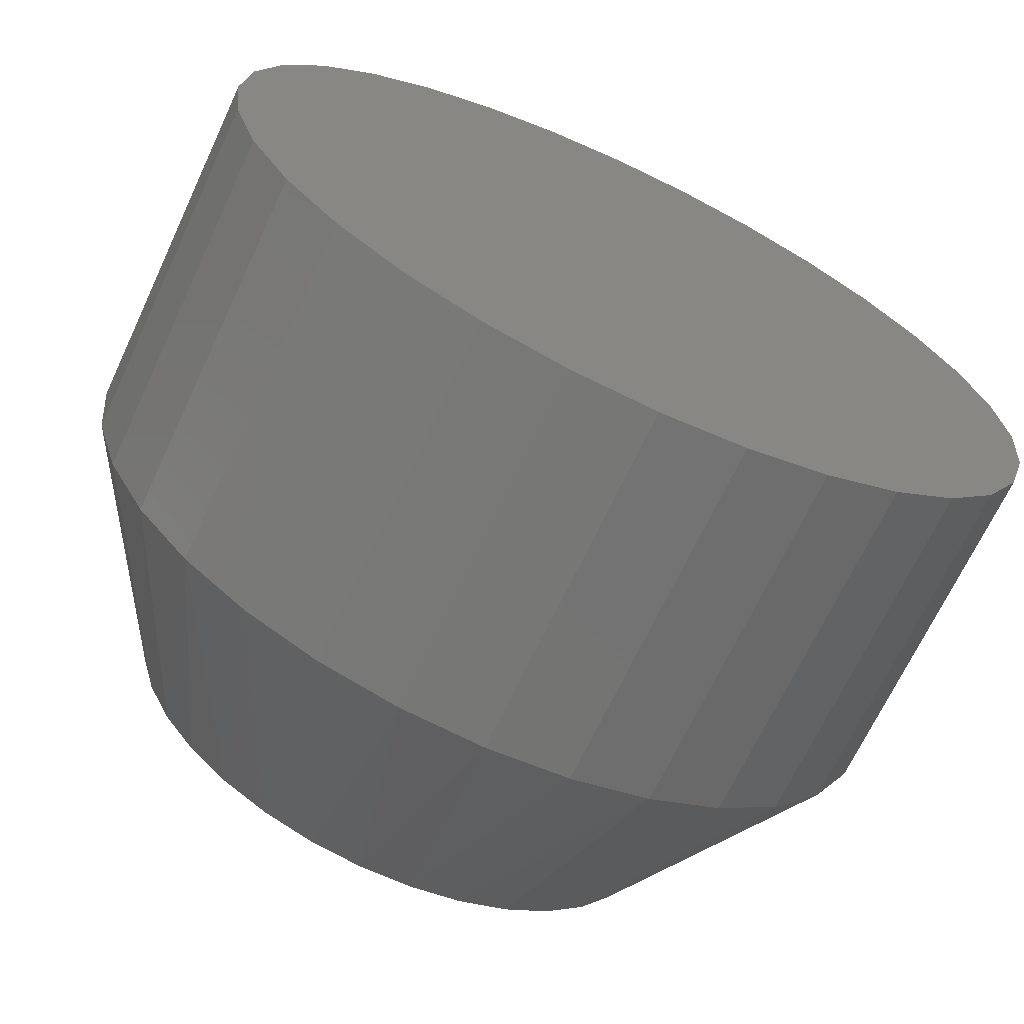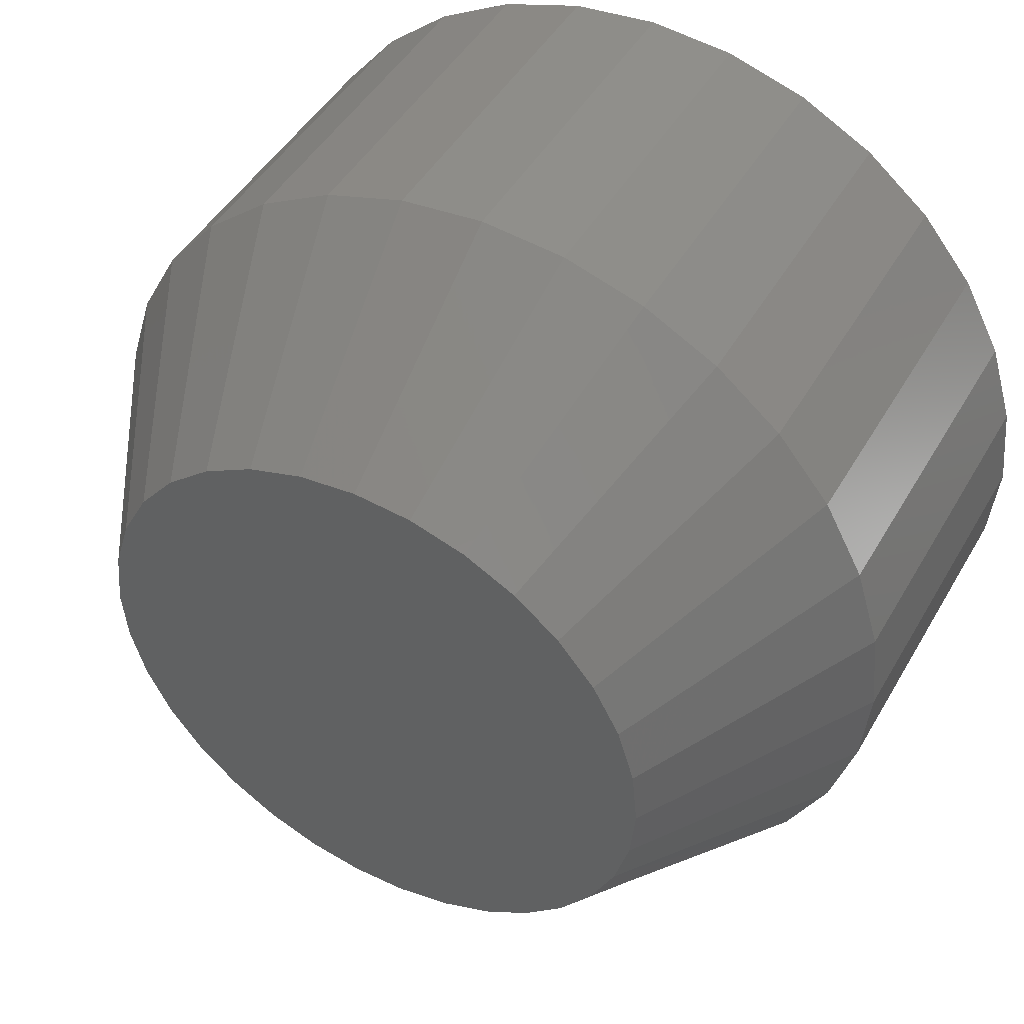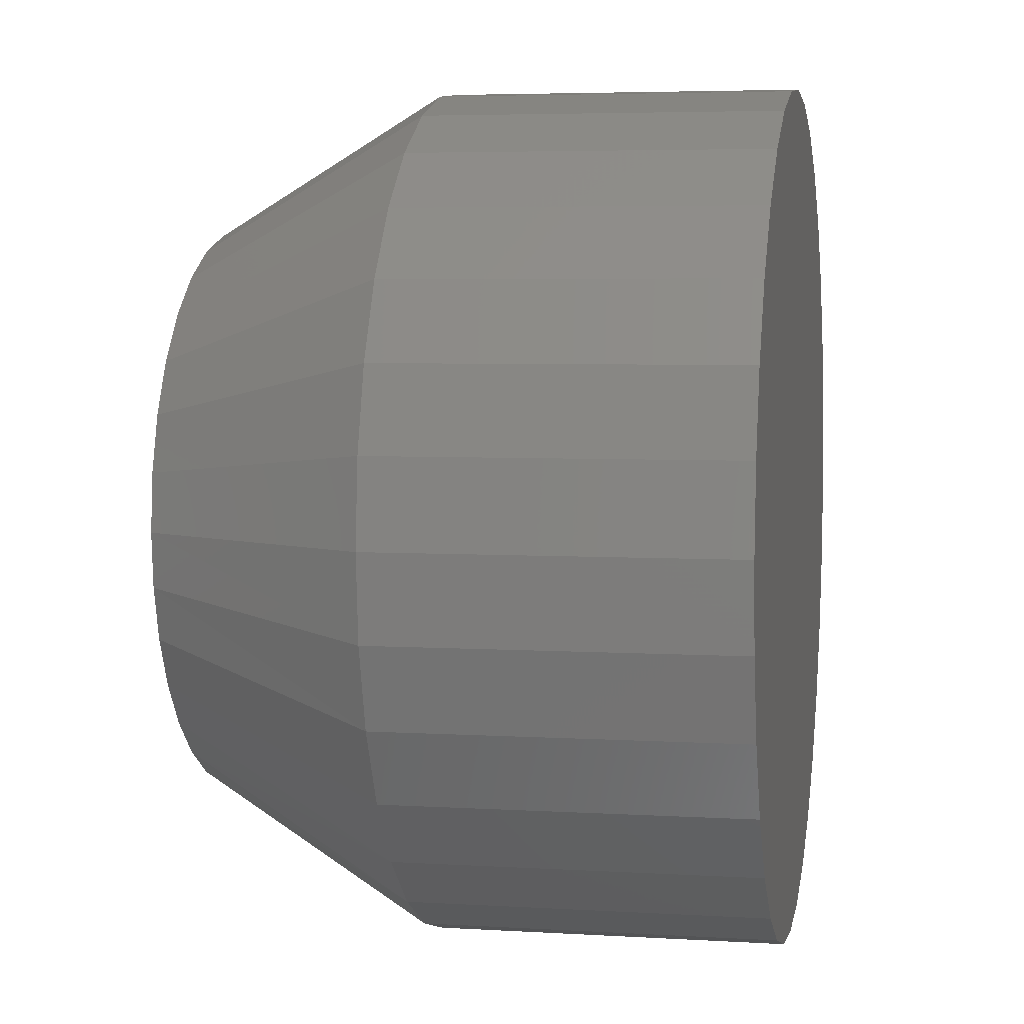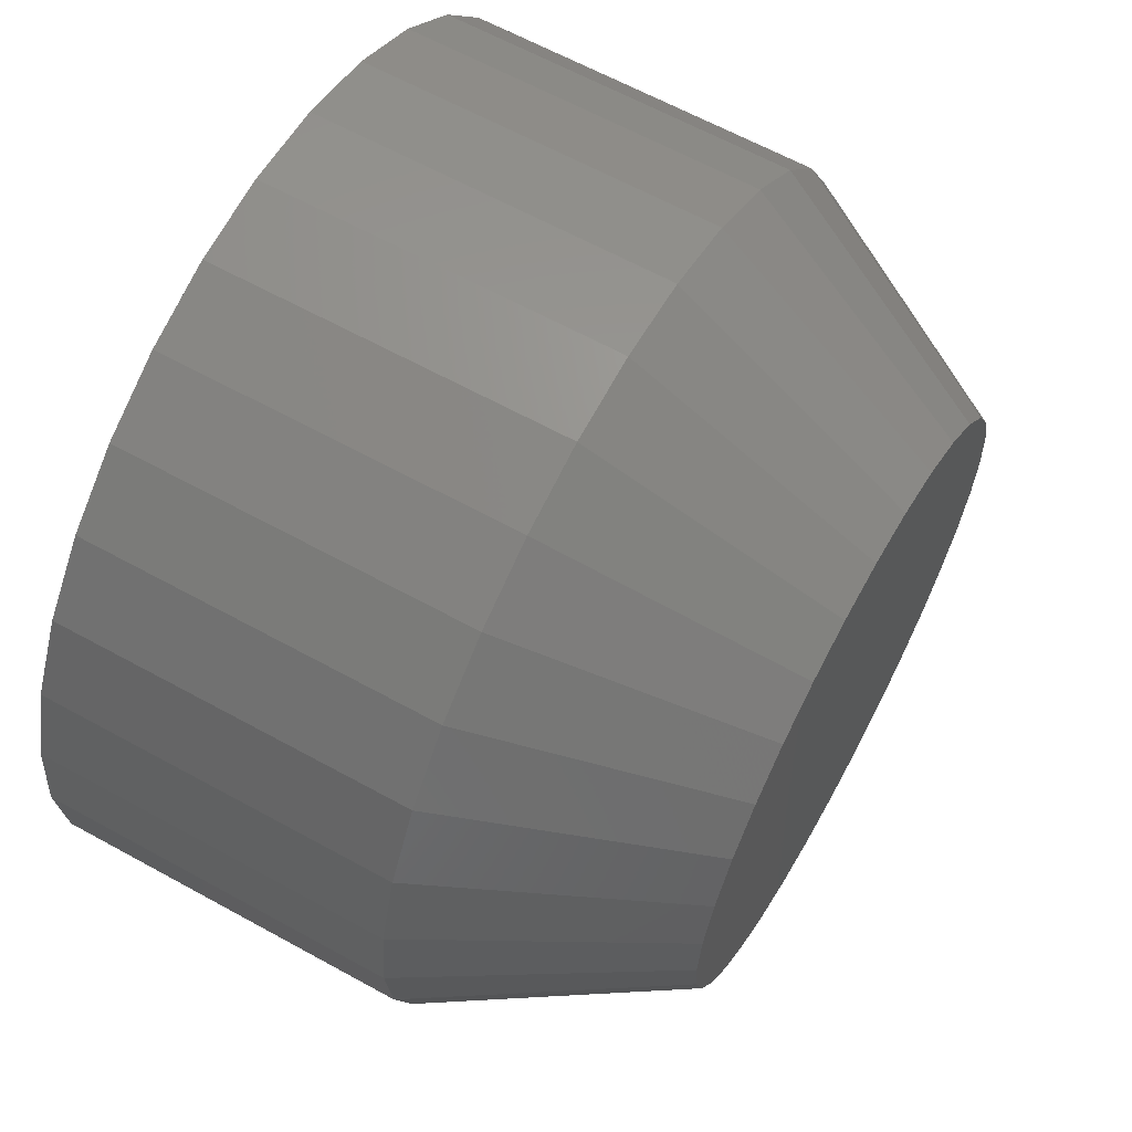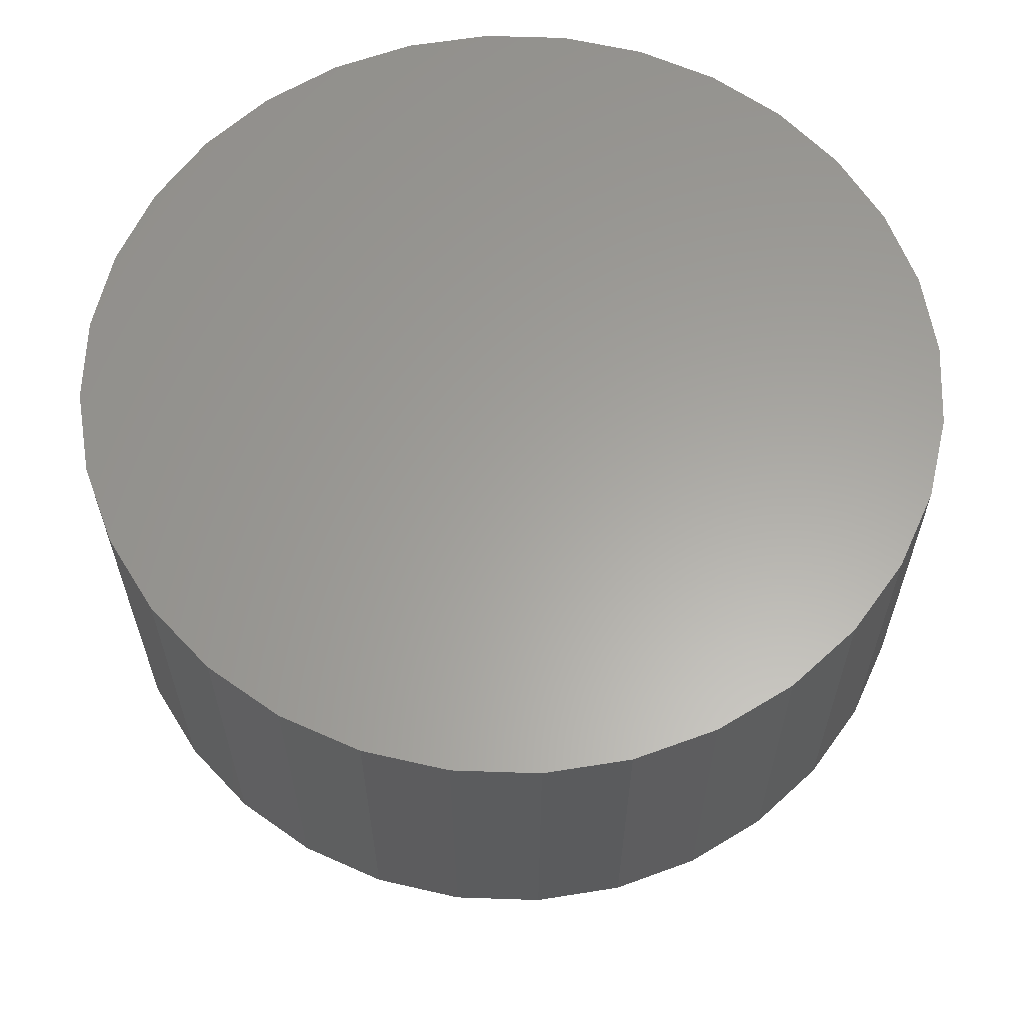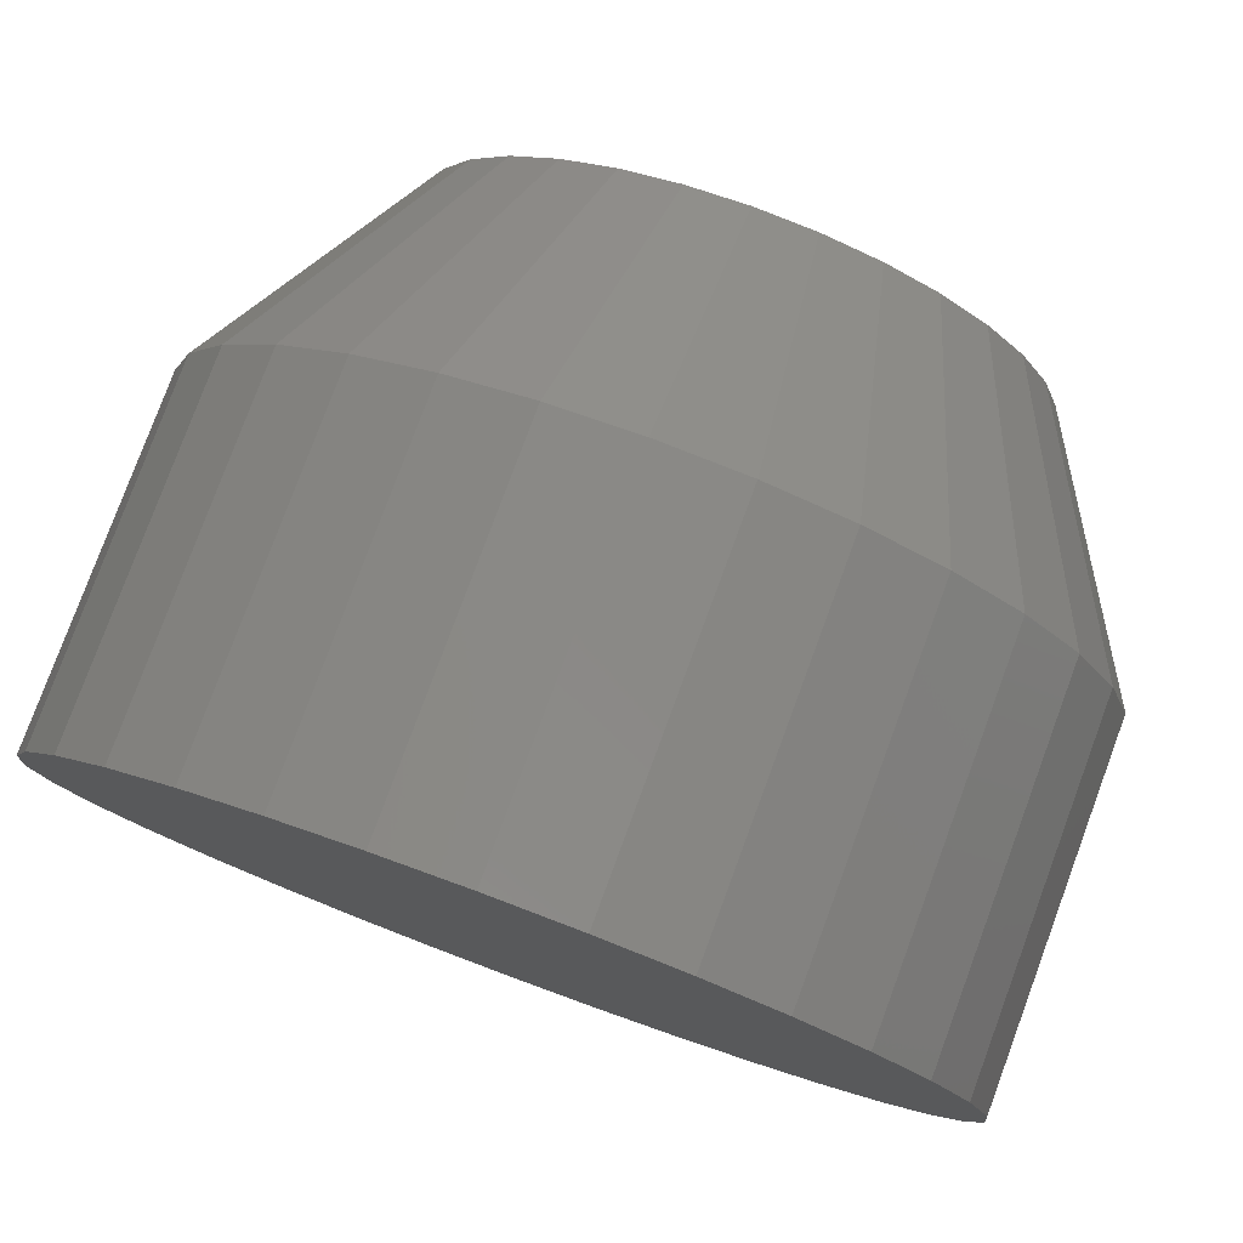
<metadata>
{"format":"stl","ext":"stl","renderer":"f3d","projection":"perspective","resolution":1024,"background":"white","views":[{"elev":-67.9,"azim":-25.0,"up":"+Y"},{"elev":46.1,"azim":-151.5,"up":"+Y"},{"elev":4.9,"azim":-79.1,"up":"+Y"},{"elev":63.5,"azim":119.1,"up":"+Y"},{"elev":61.6,"azim":-149.9,"up":"+Z"},{"elev":79.2,"azim":20.3,"up":"+Y"}]}
</metadata>
<code>
# stl→obj: 97 verts, 190 faces
v -0.004852 0.155 0
v 0.04578 0.15 0
v -0.05549 0.15 0
v -0.1042 0.1353 0
v 0.09447 0.1353 0
v 0.01909 -0.363 0
v -0.0288 -0.363 0
v 0.06617 -0.3542 0
v -0.07588 -0.3542 0
v -0.1205 -0.3369 0
v 0.1108 -0.3369 0
v -0.1613 -0.3116 0
v 0.1516 -0.3116 0
v -0.1967 -0.2794 0
v 0.1869 -0.2794 0
v -0.2255 -0.2412 0
v 0.2158 -0.2412 0
v -0.2469 -0.1983 0
v 0.2372 -0.1983 0
v -0.26 -0.1522 0
v 0.2503 -0.1522 0
v -0.2644 -0.1045 0
v 0.2547 -0.1045 0
v -0.2594 -0.05389 0
v 0.2497 -0.05389 0
v -0.2446 -0.005202 0
v 0.2349 -0.005202 0
v -0.2207 0.03967 0
v 0.2109 0.03967 0
v -0.1884 0.079 0
v 0.1787 0.079 0
v -0.149 0.1113 0
v 0.1393 0.1113 0
v 0.3797 -0.1045 0.2109
v 0.3797 -0.1045 0.5234
v 0.3723 -0.1795 0.2109
v 0.3723 -0.1795 0.5234
v 0.3504 -0.2517 0.2109
v 0.3504 -0.2517 0.5234
v 0.3149 -0.3182 0.2109
v 0.3149 -0.3182 0.5234
v 0.2671 -0.3764 0.2109
v 0.2671 -0.3764 0.5234
v 0.2088 -0.4243 0.2109
v 0.2088 -0.4243 0.5234
v 0.1423 -0.4598 0.2109
v 0.1423 -0.4598 0.5234
v 0.07017 -0.4817 0.2109
v 0.07017 -0.4817 0.5234
v -0.004852 -0.4891 0.2109
v -0.004852 -0.4891 0.5234
v -0.07987 -0.4817 0.2109
v -0.07987 -0.4817 0.5234
v -0.152 -0.4598 0.2109
v -0.152 -0.4598 0.5234
v -0.2185 -0.4243 0.2109
v -0.2185 -0.4243 0.5234
v -0.2768 -0.3764 0.2109
v -0.2768 -0.3764 0.5234
v -0.3246 -0.3182 0.2109
v -0.3246 -0.3182 0.5234
v -0.3601 -0.2517 0.2109
v -0.3601 -0.2517 0.5234
v -0.382 -0.1795 0.2109
v -0.382 -0.1795 0.5234
v -0.3894 -0.1045 0.2109
v -0.3894 -0.1045 0.5234
v -0.382 -0.0295 0.2109
v -0.382 -0.0295 0.5234
v -0.3601 0.04263 0.2109
v -0.3601 0.04263 0.5234
v -0.3246 0.1091 0.2109
v -0.3246 0.1091 0.5234
v -0.2768 0.1674 0.2109
v -0.2768 0.1674 0.5234
v -0.2185 0.2152 0.2109
v -0.2185 0.2152 0.5234
v -0.152 0.2507 0.2109
v -0.152 0.2507 0.5234
v -0.07987 0.2726 0.2109
v -0.07987 0.2726 0.5234
v -0.004852 0.28 0.2109
v -0.004852 0.28 0.5234
v 0.07017 0.2726 0.2109
v 0.07017 0.2726 0.5234
v 0.1423 0.2507 0.2109
v 0.1423 0.2507 0.5234
v 0.2088 0.2152 0.2109
v 0.2088 0.2152 0.5234
v 0.2671 0.1674 0.2109
v 0.2671 0.1674 0.5234
v 0.3149 0.1091 0.2109
v 0.3149 0.1091 0.5234
v 0.3504 0.04263 0.2109
v 0.3504 0.04263 0.5234
v 0.3723 -0.0295 0.2109
v 0.3723 -0.0295 0.5234
f 1 2 3
f 4 3 2
f 5 4 2
f 6 7 8
f 7 9 8
f 8 9 10
f 8 10 11
f 11 10 12
f 11 12 13
f 13 12 14
f 13 14 15
f 15 14 16
f 15 16 17
f 17 16 18
f 17 18 19
f 19 18 20
f 19 20 21
f 21 20 22
f 21 22 23
f 23 22 24
f 23 24 25
f 25 24 26
f 25 26 27
f 27 26 28
f 27 28 29
f 29 28 30
f 29 30 31
f 31 30 32
f 31 32 33
f 33 32 4
f 33 4 5
f 34 35 36
f 36 35 37
f 36 37 38
f 38 37 39
f 38 39 40
f 40 39 41
f 40 41 42
f 42 41 43
f 42 43 44
f 44 43 45
f 44 45 46
f 46 45 47
f 46 47 48
f 48 47 49
f 48 49 50
f 50 49 51
f 50 51 52
f 52 51 53
f 52 53 54
f 54 53 55
f 54 55 56
f 56 55 57
f 56 57 58
f 58 57 59
f 58 59 60
f 60 59 61
f 60 61 62
f 62 61 63
f 62 63 64
f 64 63 65
f 64 65 66
f 66 65 67
f 66 67 68
f 68 67 69
f 68 69 70
f 70 69 71
f 70 71 72
f 72 71 73
f 72 73 74
f 74 73 75
f 74 75 76
f 76 75 77
f 76 77 78
f 78 77 79
f 78 79 80
f 80 79 81
f 80 81 82
f 82 81 83
f 82 83 84
f 84 83 85
f 84 85 86
f 86 85 87
f 86 87 88
f 88 87 89
f 88 89 90
f 90 89 91
f 90 91 92
f 92 91 93
f 92 93 94
f 94 93 95
f 94 95 96
f 96 95 97
f 96 97 34
f 34 97 35
f 3 80 1
f 1 80 82
f 1 82 2
f 2 82 84
f 2 84 5
f 5 84 86
f 5 86 33
f 33 86 88
f 33 88 31
f 31 88 90
f 31 90 29
f 29 90 92
f 29 92 27
f 27 92 94
f 27 94 25
f 25 94 96
f 25 96 23
f 23 96 34
f 80 3 78
f 78 3 4
f 78 4 76
f 76 4 32
f 76 32 74
f 74 32 30
f 74 30 72
f 72 30 28
f 72 28 70
f 70 28 26
f 70 26 68
f 68 26 24
f 68 24 66
f 66 24 22
f 12 56 58
f 54 10 9
f 54 56 10
f 10 56 12
f 7 50 52
f 7 52 9
f 52 54 9
f 6 48 50
f 6 50 7
f 8 46 48
f 8 48 6
f 11 44 46
f 11 46 8
f 42 44 13
f 13 44 11
f 66 22 64
f 64 22 20
f 64 20 62
f 62 20 18
f 62 18 60
f 60 18 16
f 60 16 58
f 58 16 14
f 58 14 12
f 23 34 21
f 21 34 36
f 21 36 19
f 19 36 38
f 19 38 17
f 17 38 40
f 17 40 15
f 15 40 42
f 15 42 13
f 81 85 83
f 85 81 87
f 87 81 79
f 87 79 89
f 89 79 77
f 89 77 91
f 91 77 75
f 91 75 93
f 93 75 73
f 93 73 95
f 95 73 71
f 95 71 97
f 97 71 69
f 97 69 35
f 35 69 67
f 35 67 37
f 37 67 65
f 37 65 39
f 39 65 63
f 39 63 41
f 41 63 61
f 41 61 43
f 43 61 59
f 43 59 45
f 45 59 57
f 45 57 47
f 47 57 55
f 47 55 49
f 49 55 53
f 49 53 51

</code>
